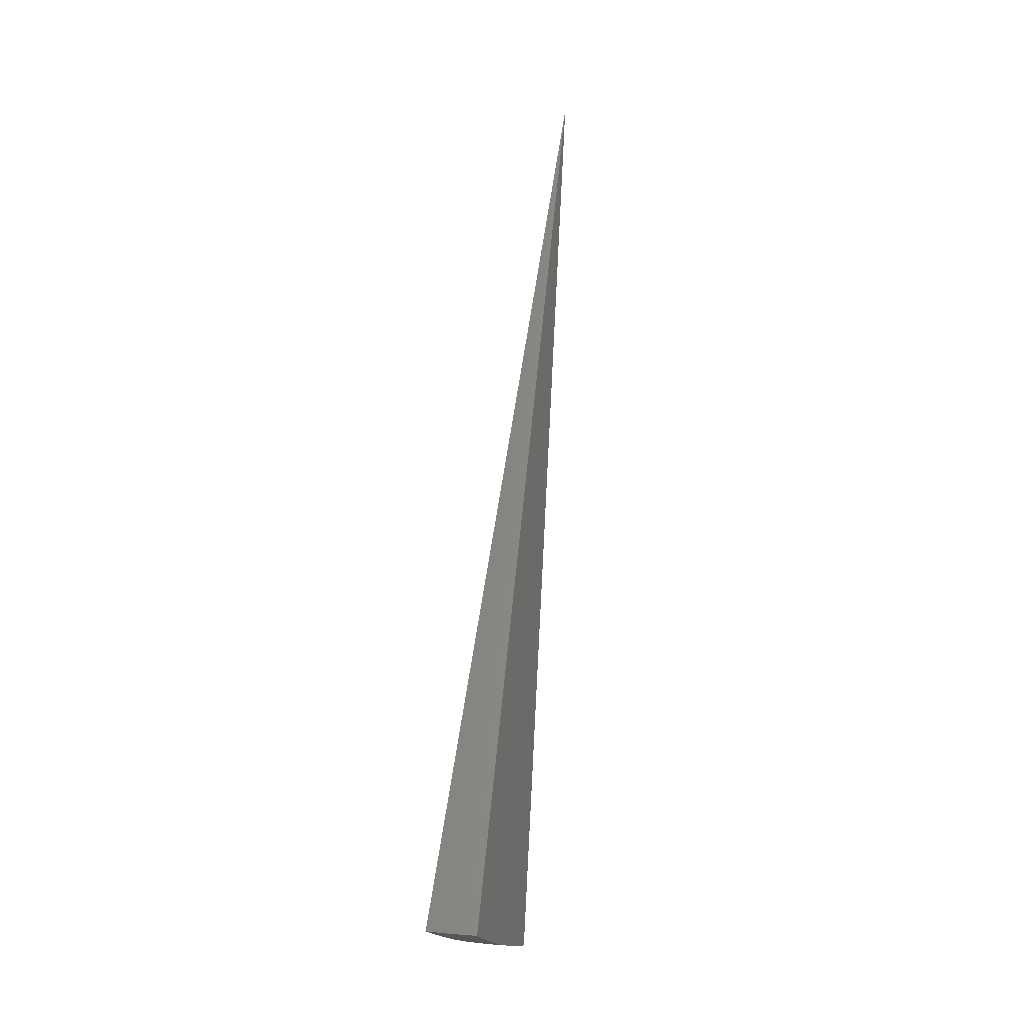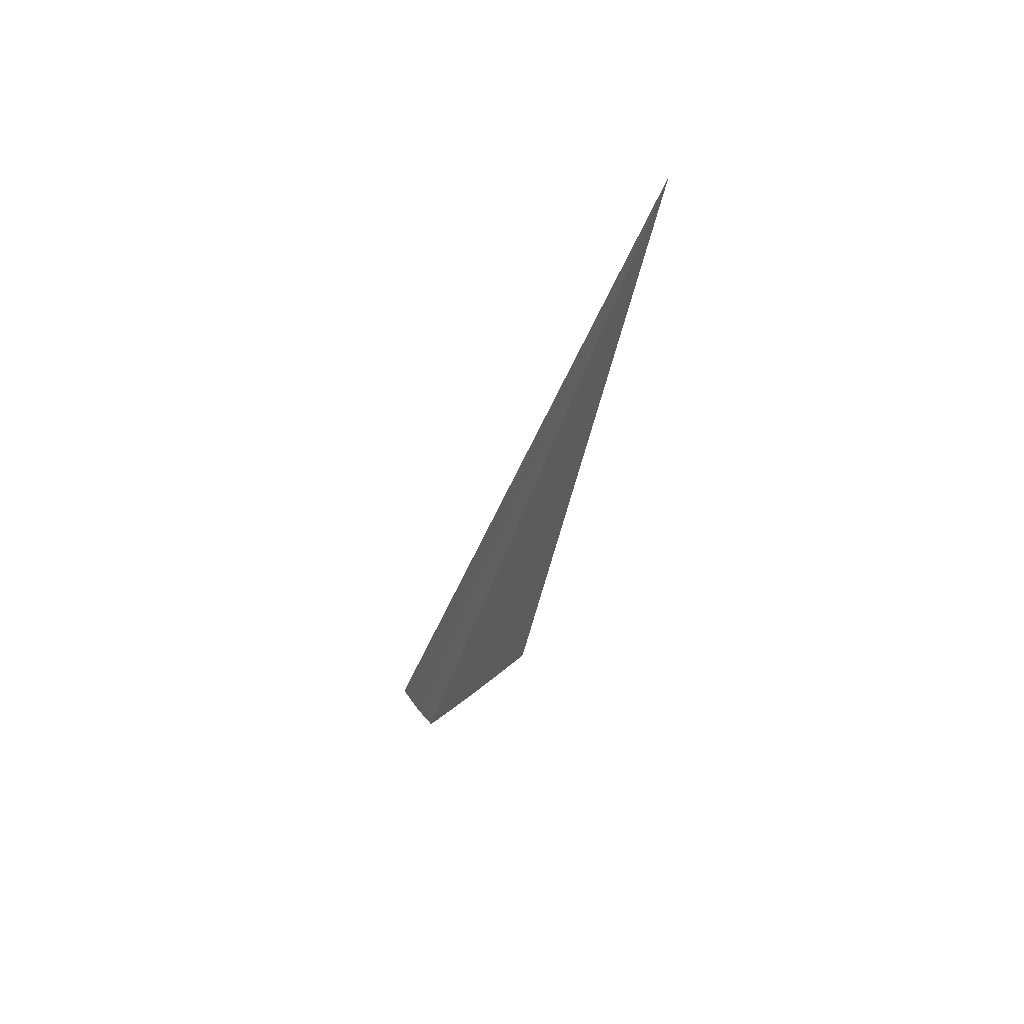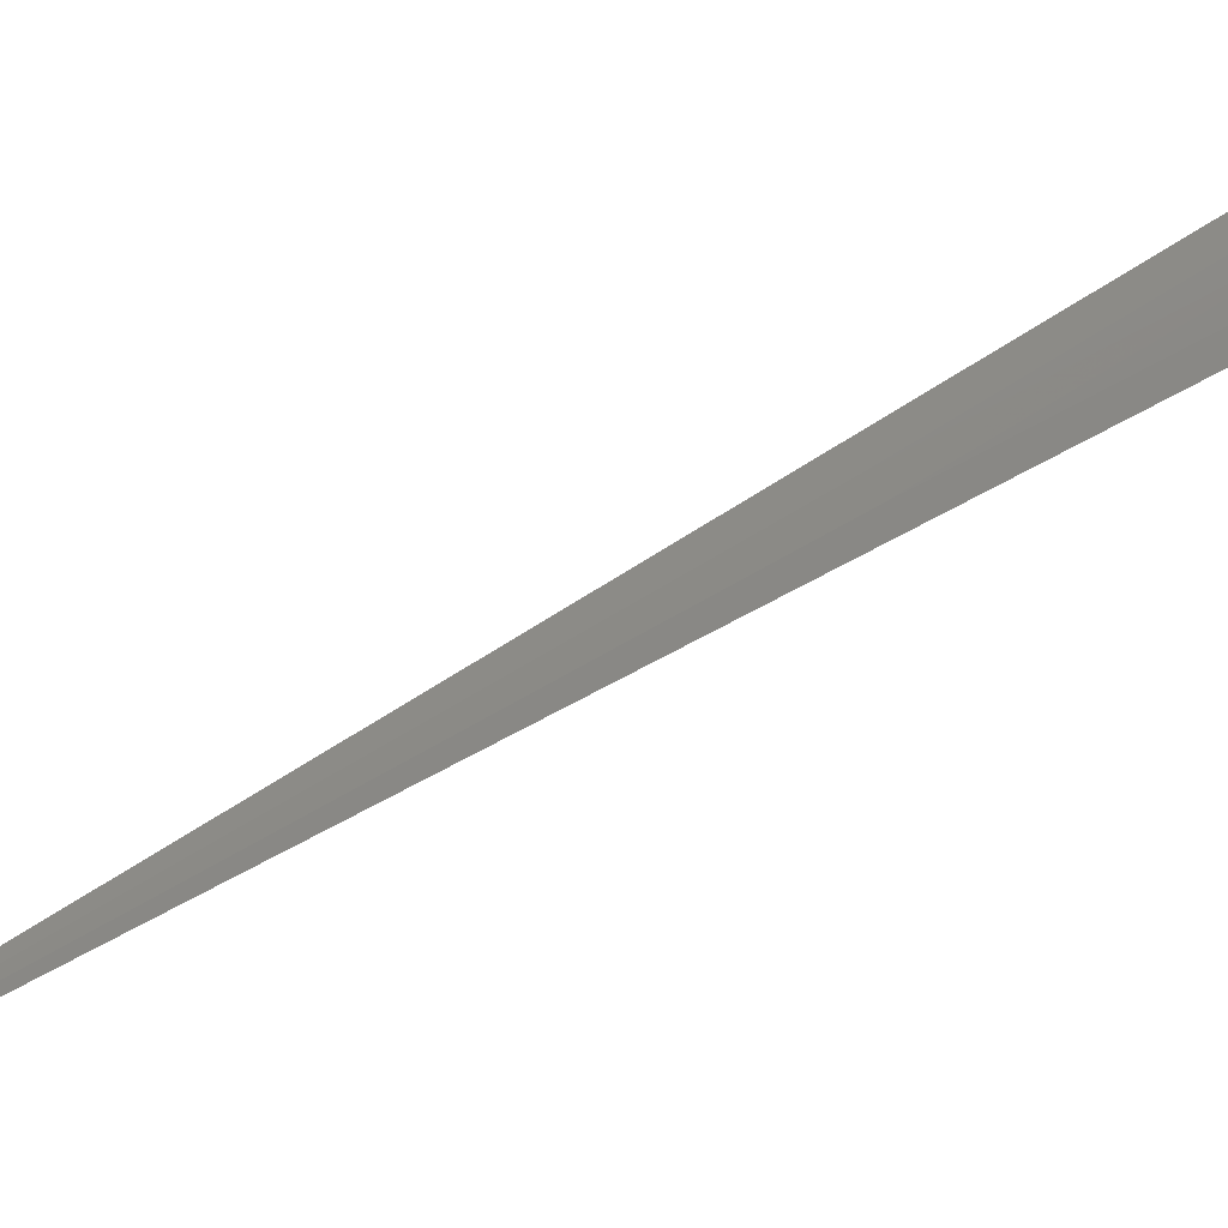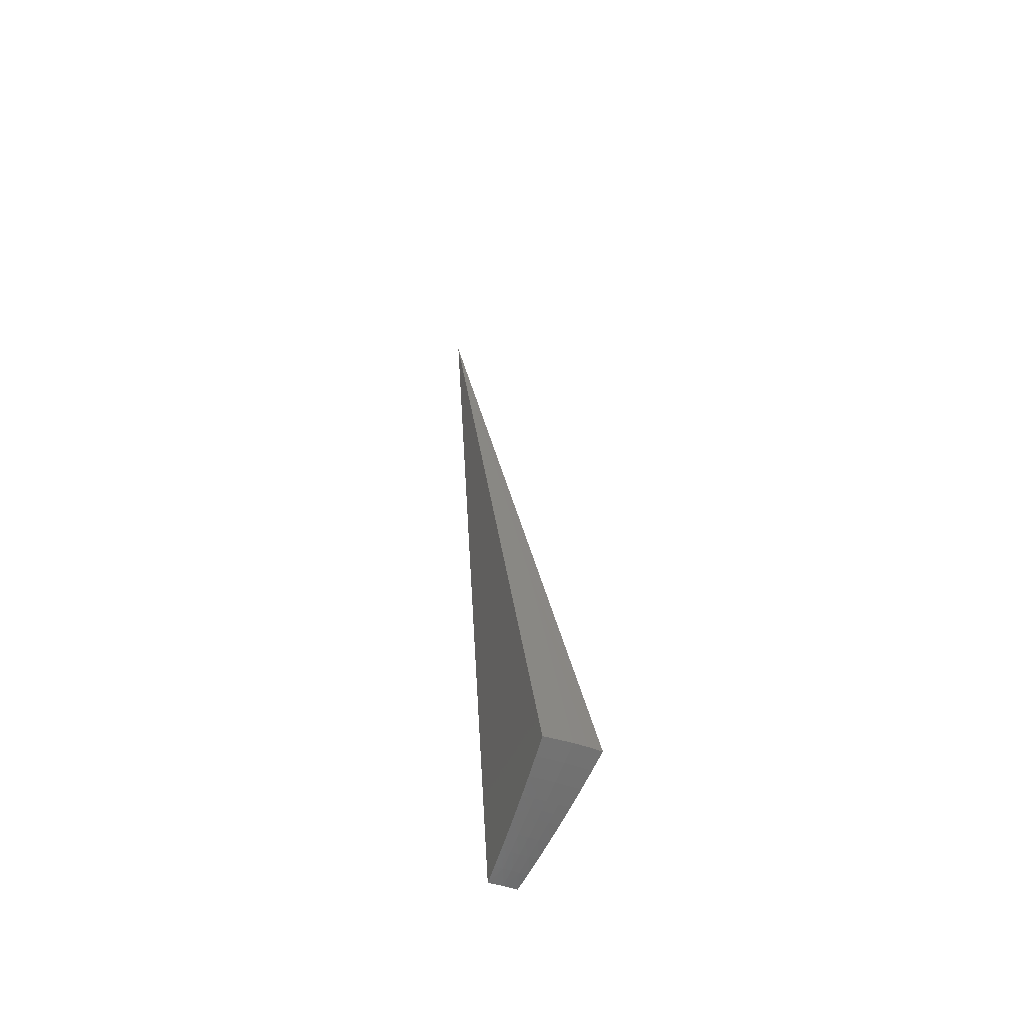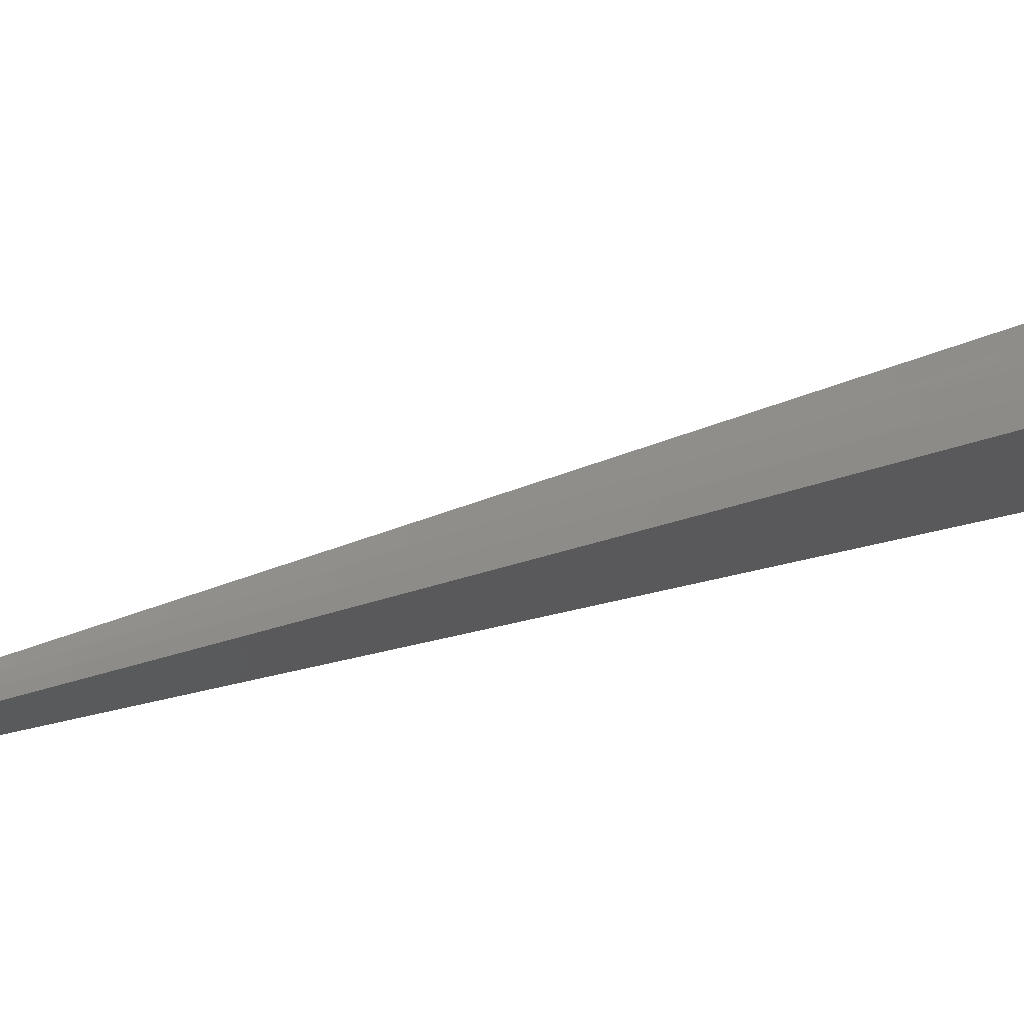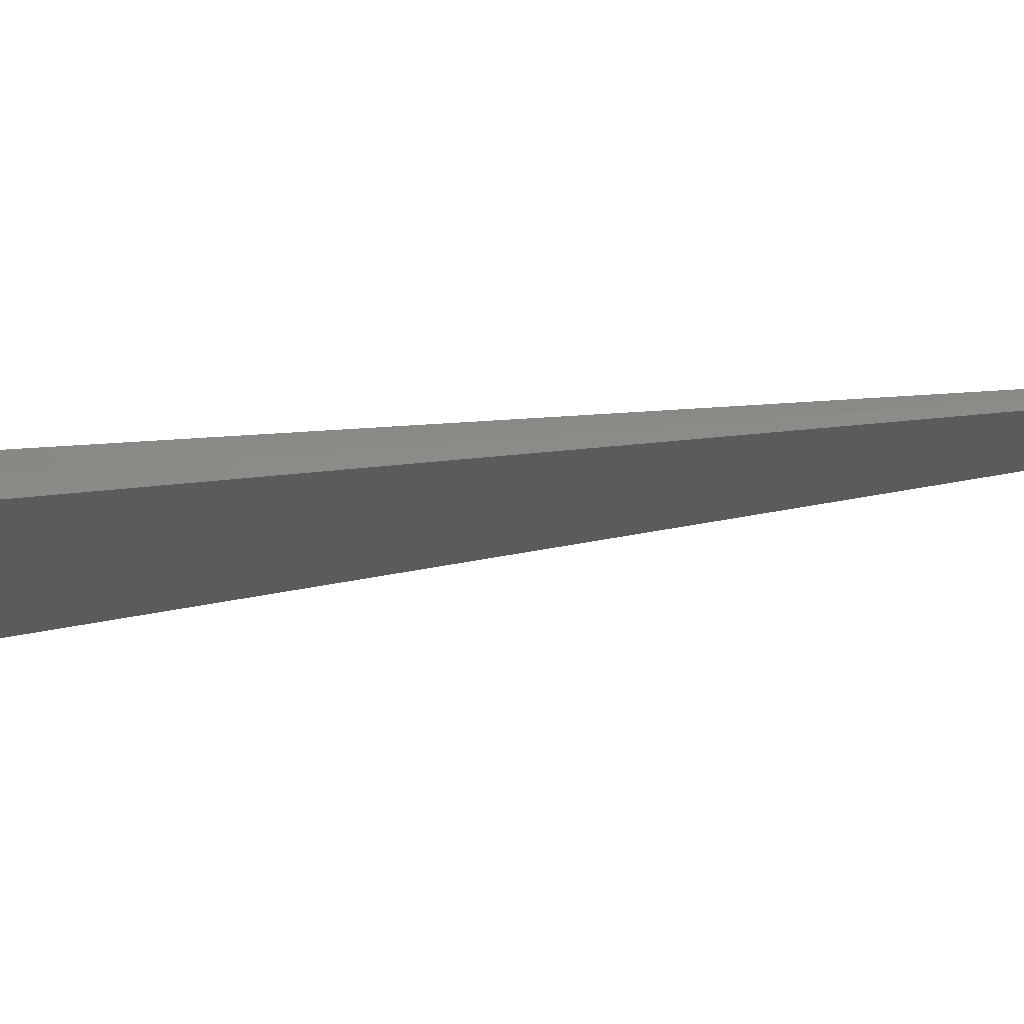
<metadata>
{"format":"stl","ext":"stl","renderer":"f3d","projection":"perspective","resolution":1024,"background":"white","views":[{"elev":0.0,"azim":147.4,"up":"+Z"},{"elev":66.4,"azim":177.2,"up":"+Z"},{"elev":14.2,"azim":26.1,"up":"+Y"},{"elev":-45.3,"azim":102.6,"up":"+Z"},{"elev":7.7,"azim":45.7,"up":"+Y"},{"elev":-55.6,"azim":-89.4,"up":"+Y"}]}
</metadata>
<code>
# stl→obj: 53 verts, 102 faces
v 1.518 1.274 -11.24
v 0 0 0
v 1.705 1.43 -11.19
v 1.89 1.586 -11.13
v 2.075 1.741 -11.07
v 2.258 1.895 -11
v 2.441 2.048 -10.93
v 2.621 2.2 -10.85
v 2.801 2.35 -10.77
v 2.979 2.499 -10.68
v 1.927 1.112 -11.19
v 1.716 0.9908 -11.24
v 1.872 1.192 -11.19
v 1.623 1.137 -11.24
v 1.817 1.271 -11.19
v 1.758 1.348 -11.19
v 2.014 1.408 -11.14
v 1.948 1.494 -11.14
v 2.21 1.546 -11.08
v 2.138 1.64 -11.08
v 2.407 1.684 -11.01
v 2.329 1.786 -11.01
v 2.506 1.753 -10.97
v 2.424 1.859 -10.97
v 2.604 1.821 -10.94
v 2.519 1.932 -10.94
v 2.801 1.959 -10.86
v 2.709 2.078 -10.86
v 2.997 2.096 -10.77
v 2.899 2.224 -10.77
v 3.186 2.231 -10.69
v 3.085 2.367 -10.68
v 3.281 2.09 -10.69
v 3.087 1.967 -10.77
v 2.885 1.838 -10.86
v 2.683 1.709 -10.94
v 2.582 1.644 -10.97
v 2.48 1.579 -11.01
v 2.277 1.45 -11.08
v 2.075 1.321 -11.14
v 3.369 1.945 -10.69
v 3.167 1.829 -10.78
v 2.964 1.711 -10.86
v 2.759 1.593 -10.94
v 2.553 1.474 -11.01
v 2.345 1.354 -11.07
v 2.137 1.234 -11.13
v 2.167 1.425 -7.125
v 1.083 0.7126 -3.563
v 2.08 1.549 -7.125
v 1.04 0.7744 -3.563
v 1.082 0.7577 -7.492
v 0.5411 0.3789 -3.746
f 1 2 3
f 3 2 4
f 4 2 5
f 5 2 6
f 6 2 7
f 7 2 8
f 8 2 9
f 9 2 10
f 11 12 13
f 13 12 14
f 13 14 15
f 15 14 16
f 15 16 17
f 17 16 18
f 17 18 19
f 19 18 20
f 19 20 21
f 21 20 22
f 21 22 23
f 23 22 24
f 23 24 25
f 25 24 26
f 25 26 27
f 27 26 28
f 27 28 29
f 29 28 30
f 29 30 31
f 31 30 32
f 32 30 9
f 32 9 10
f 14 1 16
f 16 1 3
f 16 3 18
f 18 3 4
f 18 4 20
f 20 4 5
f 20 5 22
f 22 5 6
f 22 6 24
f 24 6 7
f 24 7 26
f 26 7 28
f 7 8 28
f 28 8 30
f 8 9 30
f 31 33 29
f 29 33 34
f 29 34 27
f 27 34 35
f 27 35 25
f 25 35 36
f 25 36 23
f 23 36 37
f 23 37 21
f 21 37 38
f 21 38 19
f 19 38 39
f 19 39 17
f 17 39 40
f 17 40 15
f 15 40 13
f 33 41 34
f 34 41 42
f 34 42 35
f 35 42 43
f 35 43 44
f 45 37 44
f 44 37 36
f 44 36 35
f 37 45 38
f 38 45 46
f 38 46 39
f 39 46 47
f 39 47 40
f 40 47 11
f 40 11 13
f 12 11 2
f 2 11 47
f 2 47 46
f 46 45 2
f 2 45 44
f 2 44 43
f 43 42 2
f 2 42 41
f 33 48 41
f 41 48 49
f 41 49 2
f 33 31 48
f 48 31 50
f 48 50 51
f 51 50 10
f 51 10 2
f 31 32 50
f 50 32 10
f 51 2 49
f 51 49 48
f 14 52 1
f 1 52 53
f 1 53 2
f 14 12 52
f 52 12 53
f 12 2 53

</code>
